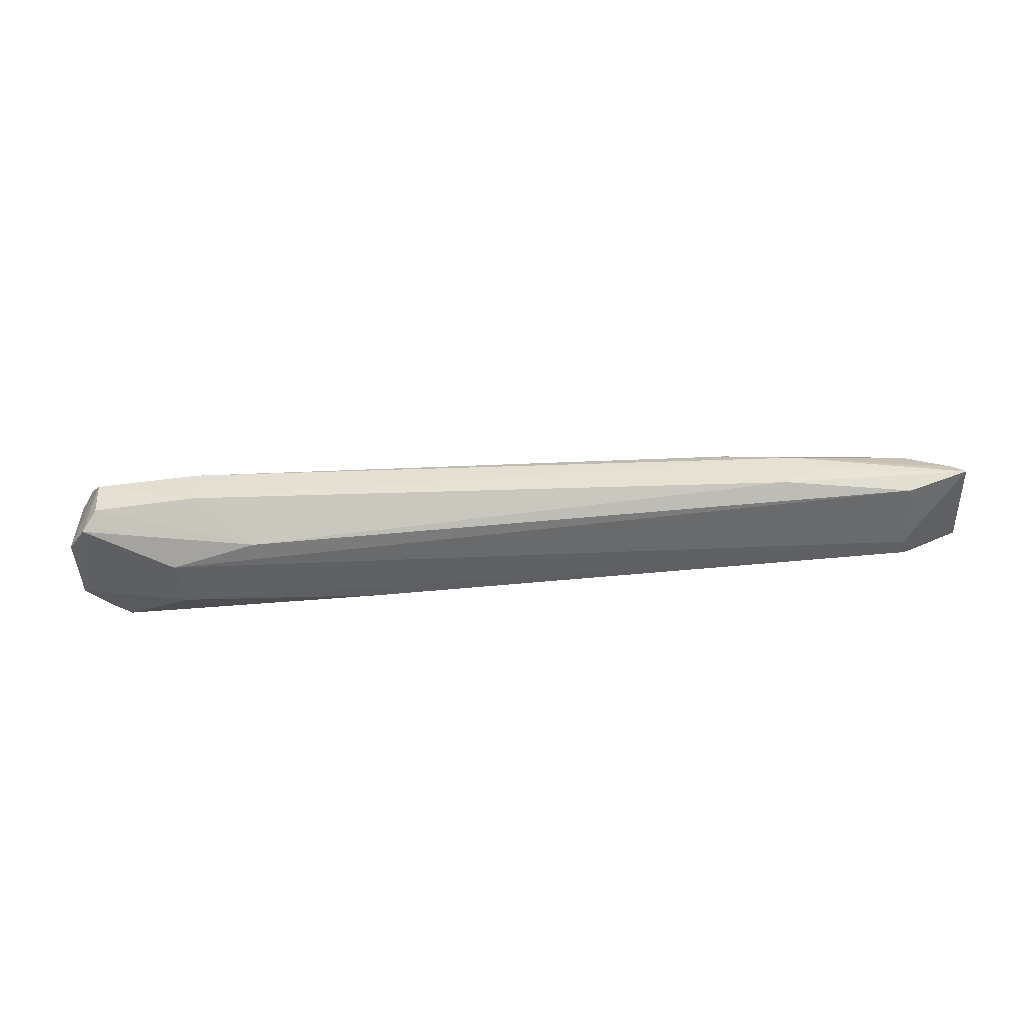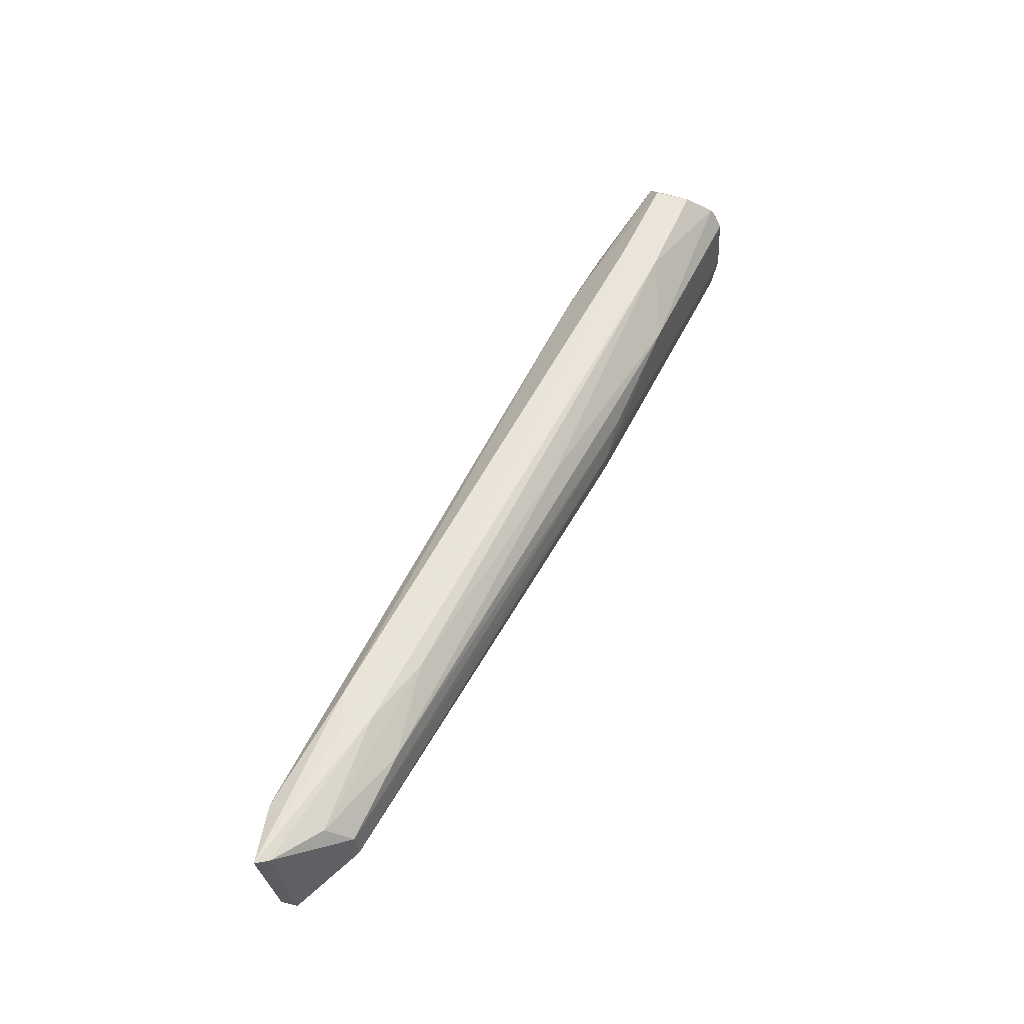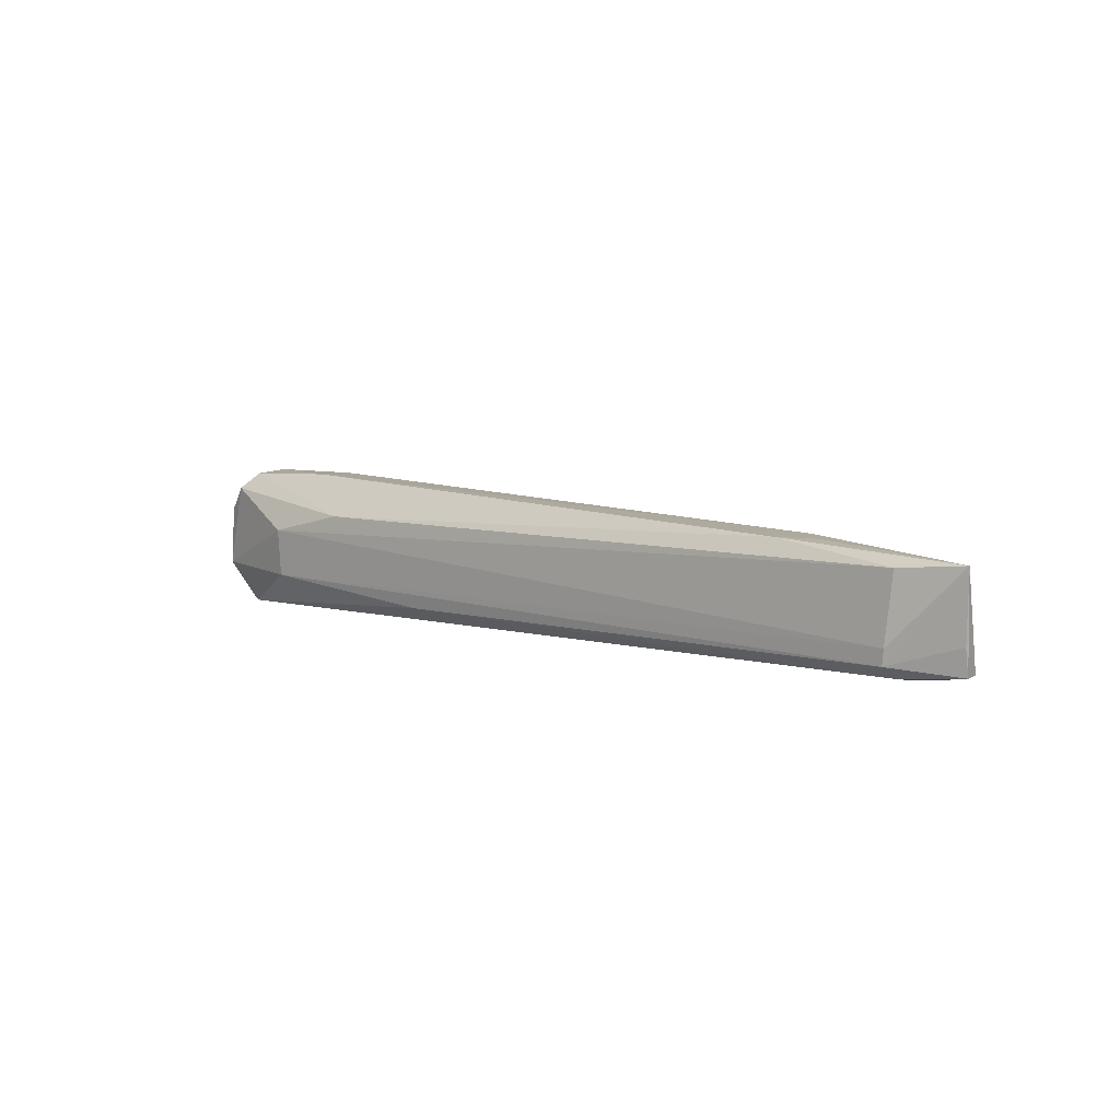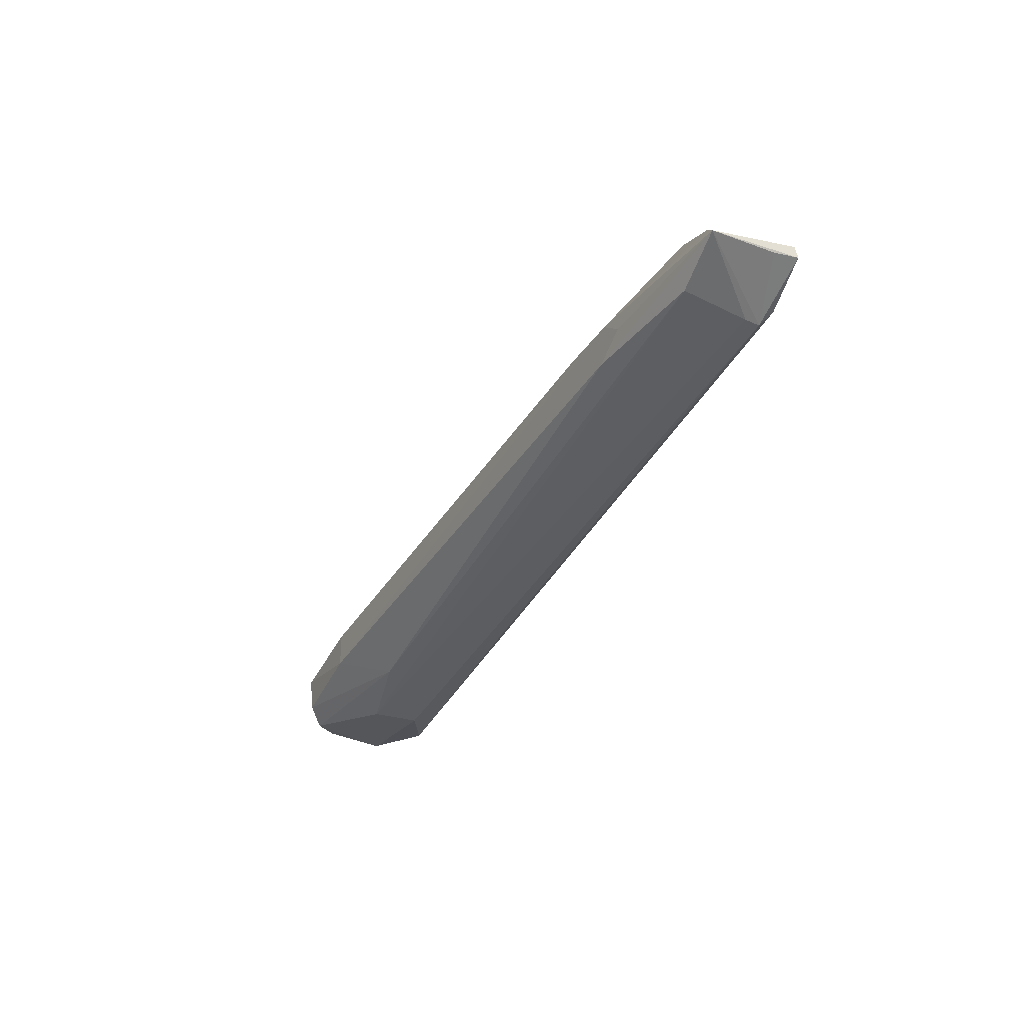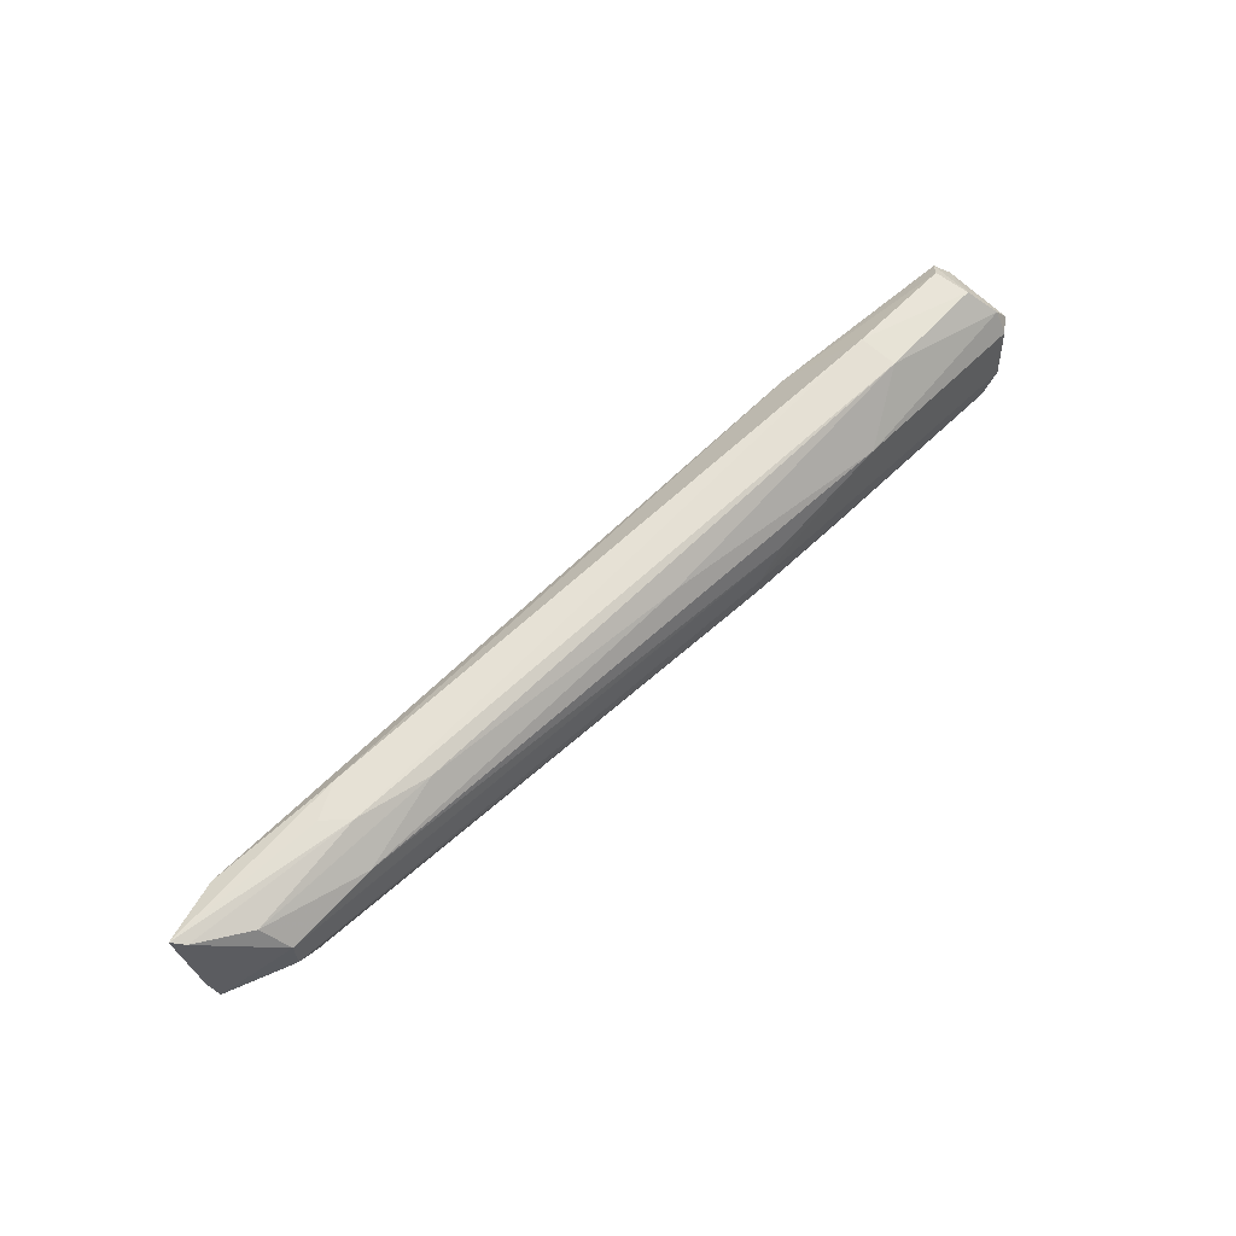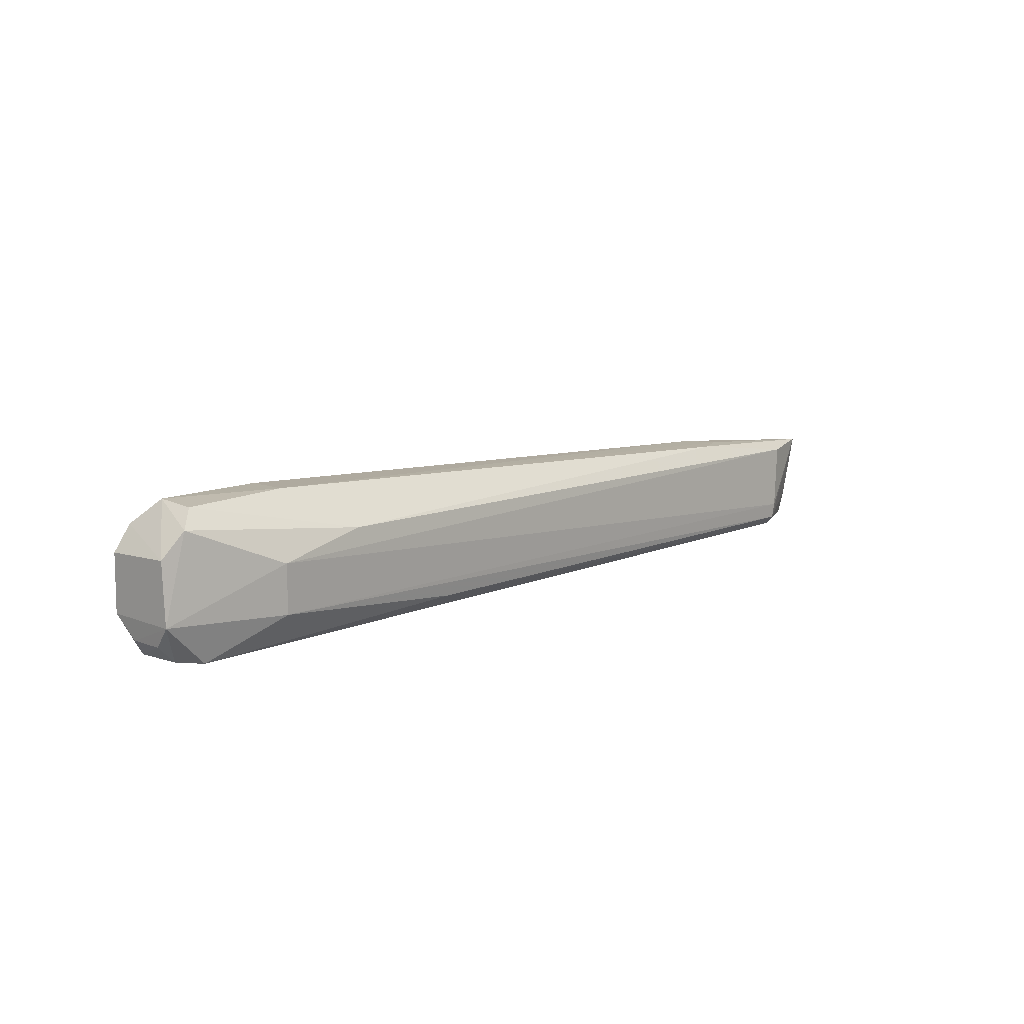
<metadata>
{"format":"obj","ext":"obj","renderer":"f3d","projection":"perspective","resolution":1024,"background":"white","views":[{"elev":-50.8,"azim":-173.3,"up":"+Z"},{"elev":55.4,"azim":-64.5,"up":"+Y"},{"elev":5.5,"azim":-137.5,"up":"+Y"},{"elev":-37.9,"azim":-114.8,"up":"+Z"},{"elev":62.4,"azim":-45.0,"up":"+Y"},{"elev":11.2,"azim":132.8,"up":"+Y"}]}
</metadata>
<code>
v 0.0841 -0.02487 0.0132
v 0.08608 -0.03125 0.0117
v 0.07341 -0.02667 0.0008573
v -0.01208 -0.0254 0.00126
v -0.0108 -0.03104 0.01064
v 0.07029 -0.02006 0.005219
v 0.08597 -0.02483 0.004167
v 0.04737 -0.03211 0.01356
v -0.01207 -0.03561 0.002572
v 0.06352 -0.02455 0.001174
v 0.008507 -0.02359 0.008389
v 0.08598 -0.02515 0.01177
v 0.08134 -0.03589 0.004097
v 0.08365 -0.02216 0.003485
v 0.08217 -0.03365 0.01355
v 0.05056 -0.02724 0.01341
v 0.02182 -0.03623 0.01038
v -0.01858 -0.02493 0.00321
v -0.01108 -0.03441 0.001103
v 0.001878 -0.02351 0.002458
v 0.0704 -0.02005 0.009491
v 0.08412 -0.03156 0.01363
v 0.08599 -0.03142 0.003788
v 0.08215 -0.01998 0.008999
v 0.08192 -0.02034 0.004965
v 0.08419 -0.03551 0.0103
v 0.0473 -0.02988 0.01365
v -0.001042 -0.02633 0.01031
v -0.0082 -0.03446 0.009756
v 0.06022 -0.03428 0.01311
v -0.01284 -0.03608 0.006322
v -0.01131 -0.03271 0.0009914
v 0.05047 -0.03418 0.00138
v -0.0178 -0.03518 0.004689
v 0.0006486 -0.02337 0.006666
v 0.06376 -0.02463 0.01325
v 0.07318 -0.03198 0.001082
v 0.08407 -0.02256 0.01175
v 0.08576 -0.03363 0.009276
v 0.08391 -0.03549 0.005447
v 0.08201 -0.03561 0.01166
v -0.0107 -0.02818 0.01024
v 0.03801 -0.02344 0.01072
v -0.0048 -0.03556 0.008284
v -0.01789 -0.03228 0.00406
v -0.01749 -0.03513 0.006483
v -0.001792 -0.02359 0.004334
v -0.01208 -0.02563 0.007666
v 0.08571 -0.03366 0.005618
v -0.0175 -0.02518 0.004483
f 10 3 4
f 12 2 7
f 14 3 10
f 20 10 4
f 20 6 10
f 20 4 18
f 22 12 1
f 22 2 12
f 23 7 2
f 23 14 7
f 23 3 14
f 24 7 14
f 24 6 21
f 25 14 10
f 25 10 6
f 25 24 14
f 25 6 24
f 26 22 15
f 26 2 22
f 27 5 8
f 27 8 15
f 27 15 22
f 27 22 1
f 29 17 8
f 29 8 5
f 30 15 8
f 30 8 17
f 31 9 13
f 31 13 17
f 32 4 3
f 32 19 18
f 32 18 4
f 33 13 9
f 33 9 19
f 34 19 9
f 34 9 31
f 35 11 21
f 35 21 6
f 36 27 1
f 36 16 27
f 36 28 16
f 37 23 13
f 37 3 23
f 37 13 33
f 37 33 19
f 37 32 3
f 37 19 32
f 38 12 7
f 38 7 24
f 38 1 12
f 38 24 21
f 38 36 1
f 38 21 36
f 39 23 2
f 39 2 26
f 40 26 13
f 40 13 23
f 41 17 13
f 41 13 26
f 41 30 17
f 41 26 15
f 41 15 30
f 42 27 16
f 42 5 27
f 42 16 28
f 43 21 11
f 43 11 28
f 43 36 21
f 43 28 36
f 44 31 17
f 44 17 29
f 44 29 31
f 45 34 18
f 45 18 19
f 45 19 34
f 46 18 34
f 46 5 42
f 46 29 5
f 46 34 31
f 46 31 29
f 47 20 18
f 47 18 35
f 47 35 6
f 47 6 20
f 48 28 11
f 48 11 35
f 48 42 28
f 49 39 26
f 49 26 40
f 49 40 23
f 49 23 39
f 50 46 42
f 50 18 46
f 50 42 48
f 50 48 35
f 50 35 18

</code>
